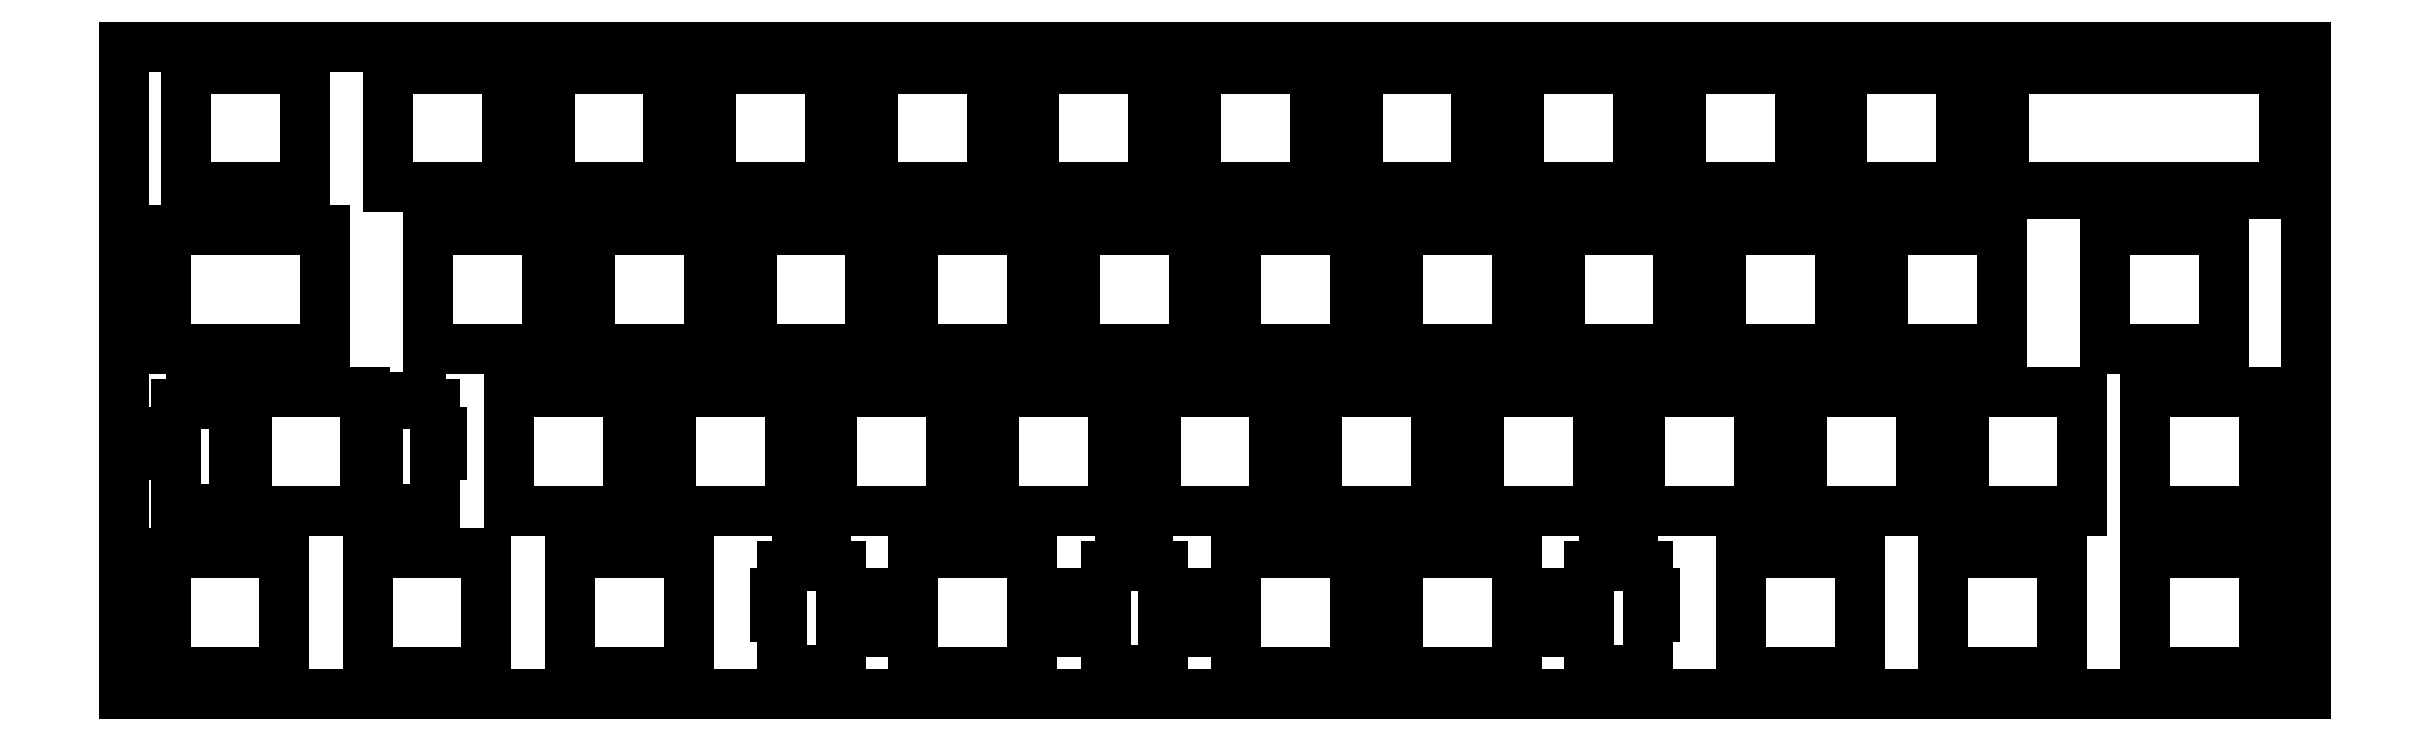
<metadata>
{"format":"dxf","ext":"dxf","renderer":"ezdxf+matplotlib","layout":"modelspace","background":"white","min_lineweight":24,"dpi":150}
</metadata>
<code>
0
SECTION
2
ENTITIES
0
LINE
8
0
10
0.09508
20
76.46
30
0
11
257.3
21
76.46
31
0
0
LINE
8
0
10
257.3
20
76.46
30
0
11
257.3
21
0.2577
31
0
0
LINE
8
0
10
257.3
20
0.2577
30
0
11
0.09508
21
0.2577
31
0
0
LINE
8
0
10
0.09508
20
0.2577
30
0
11
0.09508
21
76.46
31
0
0
LINE
8
0
10
93.11
20
16.78
30
0
11
93.11
21
12.08
31
0
0
LINE
8
0
10
93.11
20
12.08
30
0
11
84.56
21
12.08
31
0
0
LINE
8
0
10
84.56
20
12.08
30
0
11
84.56
21
15.31
31
0
0
LINE
8
0
10
84.56
20
15.31
30
0
11
82.83
21
15.31
31
0
0
LINE
8
0
10
82.83
20
15.31
30
0
11
82.83
21
16.23
31
0
0
LINE
8
0
10
82.83
20
16.23
30
0
11
79.41
21
16.23
31
0
0
LINE
8
0
10
79.41
20
16.23
30
0
11
79.41
21
15.31
31
0
0
LINE
8
0
10
79.41
20
15.31
30
0
11
77.68
21
15.31
31
0
0
LINE
8
0
10
77.68
20
15.31
30
0
11
77.68
21
12.08
31
0
0
LINE
8
0
10
77.68
20
12.08
30
0
11
76.86
21
12.08
31
0
0
LINE
8
0
10
76.86
20
12.08
30
0
11
76.86
21
9.284
31
0
0
LINE
8
0
10
76.86
20
9.284
30
0
11
77.68
21
9.284
31
0
0
LINE
8
0
10
77.68
20
9.284
30
0
11
77.68
21
3.014
31
0
0
LINE
8
0
10
77.68
20
3.014
30
0
11
79.41
21
3.014
31
0
0
LINE
8
0
10
79.41
20
3.014
30
0
11
79.41
21
2.033
31
0
0
LINE
8
0
10
79.41
20
2.033
30
0
11
82.83
21
2.033
31
0
0
LINE
8
0
10
82.83
20
2.033
30
0
11
82.83
21
3.014
31
0
0
LINE
8
0
10
82.83
20
3.014
30
0
11
84.56
21
3.014
31
0
0
LINE
8
0
10
84.56
20
3.014
30
0
11
84.56
21
7.483
31
0
0
LINE
8
0
10
84.56
20
7.483
30
0
11
93.11
21
7.483
31
0
0
LINE
8
0
10
93.11
20
7.483
30
0
11
93.11
21
2.784
31
0
0
LINE
8
0
10
93.11
20
2.784
30
0
11
107.1
21
2.784
31
0
0
LINE
8
0
10
107.1
20
2.784
30
0
11
107.1
21
7.483
31
0
0
LINE
8
0
10
107.1
20
7.483
30
0
11
115.8
21
7.483
31
0
0
LINE
8
0
10
115.8
20
7.483
30
0
11
115.8
21
3.014
31
0
0
LINE
8
0
10
115.8
20
3.014
30
0
11
117.5
21
3.014
31
0
0
LINE
8
0
10
117.5
20
3.014
30
0
11
117.5
21
2.033
31
0
0
LINE
8
0
10
117.5
20
2.033
30
0
11
120.8
21
2.033
31
0
0
LINE
8
0
10
120.8
20
2.033
30
0
11
120.8
21
3.014
31
0
0
LINE
8
0
10
120.8
20
3.014
30
0
11
122.5
21
3.014
31
0
0
LINE
8
0
10
122.5
20
3.014
30
0
11
122.5
21
7.483
31
0
0
LINE
8
0
10
122.5
20
7.483
30
0
11
131.2
21
7.483
31
0
0
LINE
8
0
10
131.2
20
7.483
30
0
11
131.2
21
2.784
31
0
0
LINE
8
0
10
131.2
20
2.784
30
0
11
136.6
21
2.784
31
0
0
LINE
8
0
10
136.6
20
2.784
30
0
11
136.6
21
2.033
31
0
0
LINE
8
0
10
136.6
20
2.033
30
0
11
139.9
21
2.033
31
0
0
LINE
8
0
10
139.9
20
2.033
30
0
11
139.9
21
2.784
31
0
0
LINE
8
0
10
139.9
20
2.784
30
0
11
145.2
21
2.784
31
0
0
LINE
8
0
10
145.2
20
2.784
30
0
11
145.2
21
7.483
31
0
0
LINE
8
0
10
145.2
20
7.483
30
0
11
150.3
21
7.483
31
0
0
LINE
8
0
10
150.3
20
7.483
30
0
11
150.3
21
2.784
31
0
0
LINE
8
0
10
150.3
20
2.784
30
0
11
164.3
21
2.784
31
0
0
LINE
8
0
10
164.3
20
2.784
30
0
11
164.3
21
7.483
31
0
0
LINE
8
0
10
164.3
20
7.483
30
0
11
172.8
21
7.483
31
0
0
LINE
8
0
10
172.8
20
7.483
30
0
11
172.8
21
3.014
31
0
0
LINE
8
0
10
172.8
20
3.014
30
0
11
174.5
21
3.014
31
0
0
LINE
8
0
10
174.5
20
3.014
30
0
11
174.5
21
2.033
31
0
0
LINE
8
0
10
174.5
20
2.033
30
0
11
178
21
2.033
31
0
0
LINE
8
0
10
178
20
2.033
30
0
11
178
21
3.014
31
0
0
LINE
8
0
10
178
20
3.014
30
0
11
179.7
21
3.014
31
0
0
LINE
8
0
10
179.7
20
3.014
30
0
11
179.7
21
9.284
31
0
0
LINE
8
0
10
179.7
20
9.284
30
0
11
180.5
21
9.284
31
0
0
LINE
8
0
10
180.5
20
9.284
30
0
11
180.5
21
12.08
31
0
0
LINE
8
0
10
180.5
20
12.08
30
0
11
179.7
21
12.08
31
0
0
LINE
8
0
10
179.7
20
12.08
30
0
11
179.7
21
15.31
31
0
0
LINE
8
0
10
179.7
20
15.31
30
0
11
178
21
15.31
31
0
0
LINE
8
0
10
178
20
15.31
30
0
11
178
21
16.23
31
0
0
LINE
8
0
10
178
20
16.23
30
0
11
174.5
21
16.23
31
0
0
LINE
8
0
10
174.5
20
16.23
30
0
11
174.5
21
15.31
31
0
0
LINE
8
0
10
174.5
20
15.31
30
0
11
172.8
21
15.31
31
0
0
LINE
8
0
10
172.8
20
15.31
30
0
11
172.8
21
12.08
31
0
0
LINE
8
0
10
172.8
20
12.08
30
0
11
164.3
21
12.08
31
0
0
LINE
8
0
10
164.3
20
12.08
30
0
11
164.3
21
16.78
31
0
0
LINE
8
0
10
164.3
20
16.78
30
0
11
150.3
21
16.78
31
0
0
LINE
8
0
10
150.3
20
16.78
30
0
11
150.3
21
12.08
31
0
0
LINE
8
0
10
150.3
20
12.08
30
0
11
145.2
21
12.08
31
0
0
LINE
8
0
10
145.2
20
12.08
30
0
11
145.2
21
16.78
31
0
0
LINE
8
0
10
145.2
20
16.78
30
0
11
131.2
21
16.78
31
0
0
LINE
8
0
10
131.2
20
16.78
30
0
11
131.2
21
12.08
31
0
0
LINE
8
0
10
131.2
20
12.08
30
0
11
122.5
21
12.08
31
0
0
LINE
8
0
10
122.5
20
12.08
30
0
11
122.5
21
15.31
31
0
0
LINE
8
0
10
122.5
20
15.31
30
0
11
120.8
21
15.31
31
0
0
LINE
8
0
10
120.8
20
15.31
30
0
11
120.8
21
16.23
31
0
0
LINE
8
0
10
120.8
20
16.23
30
0
11
117.5
21
16.23
31
0
0
LINE
8
0
10
117.5
20
16.23
30
0
11
117.5
21
15.31
31
0
0
LINE
8
0
10
117.5
20
15.31
30
0
11
115.8
21
15.31
31
0
0
LINE
8
0
10
115.8
20
15.31
30
0
11
115.8
21
12.08
31
0
0
LINE
8
0
10
115.8
20
12.08
30
0
11
107.1
21
12.08
31
0
0
LINE
8
0
10
107.1
20
12.08
30
0
11
107.1
21
16.78
31
0
0
LINE
8
0
10
107.1
20
16.78
30
0
11
93.11
21
16.78
31
0
0
LINE
8
0
10
5.001
20
16.78
30
0
11
19
21
16.78
31
0
0
LINE
8
0
10
19
20
16.78
30
0
11
19
21
2.784
31
0
0
LINE
8
0
10
19
20
2.784
30
0
11
5.001
21
2.784
31
0
0
LINE
8
0
10
5.001
20
2.784
30
0
11
5.001
21
16.78
31
0
0
LINE
8
0
10
28.81
20
16.78
30
0
11
42.81
21
16.78
31
0
0
LINE
8
0
10
42.81
20
16.78
30
0
11
42.81
21
2.784
31
0
0
LINE
8
0
10
42.81
20
2.784
30
0
11
28.81
21
2.784
31
0
0
LINE
8
0
10
28.81
20
2.784
30
0
11
28.81
21
16.78
31
0
0
LINE
8
0
10
52.63
20
16.78
30
0
11
66.63
21
16.78
31
0
0
LINE
8
0
10
66.63
20
16.78
30
0
11
66.63
21
2.784
31
0
0
LINE
8
0
10
66.63
20
2.784
30
0
11
52.63
21
2.784
31
0
0
LINE
8
0
10
52.63
20
2.784
30
0
11
52.63
21
16.78
31
0
0
LINE
8
0
10
190.7
20
16.78
30
0
11
204.7
21
16.78
31
0
0
LINE
8
0
10
204.7
20
16.78
30
0
11
204.7
21
2.784
31
0
0
LINE
8
0
10
204.7
20
2.784
30
0
11
190.7
21
2.784
31
0
0
LINE
8
0
10
190.7
20
2.784
30
0
11
190.7
21
16.78
31
0
0
LINE
8
0
10
214.6
20
16.78
30
0
11
228.6
21
16.78
31
0
0
LINE
8
0
10
228.6
20
16.78
30
0
11
228.6
21
2.784
31
0
0
LINE
8
0
10
228.6
20
2.784
30
0
11
214.6
21
2.784
31
0
0
LINE
8
0
10
214.6
20
2.784
30
0
11
214.6
21
16.78
31
0
0
LINE
8
0
10
238.4
20
16.78
30
0
11
252.4
21
16.78
31
0
0
LINE
8
0
10
252.4
20
16.78
30
0
11
252.4
21
2.784
31
0
0
LINE
8
0
10
252.4
20
2.784
30
0
11
238.4
21
2.784
31
0
0
LINE
8
0
10
238.4
20
2.784
30
0
11
238.4
21
16.78
31
0
0
LINE
8
0
10
14.53
20
35.83
30
0
11
14.53
21
31.13
31
0
0
LINE
8
0
10
14.53
20
31.13
30
0
11
13
21
31.13
31
0
0
LINE
8
0
10
13
20
31.13
30
0
11
13
21
34.36
31
0
0
LINE
8
0
10
13
20
34.36
30
0
11
11.28
21
34.36
31
0
0
LINE
8
0
10
11.28
20
34.36
30
0
11
11.28
21
35.28
31
0
0
LINE
8
0
10
11.28
20
35.28
30
0
11
7.976
21
35.28
31
0
0
LINE
8
0
10
7.976
20
35.28
30
0
11
7.976
21
34.36
31
0
0
LINE
8
0
10
7.976
20
34.36
30
0
11
6.251
21
34.36
31
0
0
LINE
8
0
10
6.251
20
34.36
30
0
11
6.251
21
31.13
31
0
0
LINE
8
0
10
6.251
20
31.13
30
0
11
5.425
21
31.13
31
0
0
LINE
8
0
10
5.425
20
31.13
30
0
11
5.425
21
28.33
31
0
0
LINE
8
0
10
5.425
20
28.33
30
0
11
6.251
21
28.33
31
0
0
LINE
8
0
10
6.251
20
28.33
30
0
11
6.251
21
22.06
31
0
0
LINE
8
0
10
6.251
20
22.06
30
0
11
7.976
21
22.06
31
0
0
LINE
8
0
10
7.976
20
22.06
30
0
11
7.976
21
21.08
31
0
0
LINE
8
0
10
7.976
20
21.08
30
0
11
11.28
21
21.08
31
0
0
LINE
8
0
10
11.28
20
21.08
30
0
11
11.28
21
22.06
31
0
0
LINE
8
0
10
11.28
20
22.06
30
0
11
13
21
22.06
31
0
0
LINE
8
0
10
13
20
22.06
30
0
11
13
21
26.53
31
0
0
LINE
8
0
10
13
20
26.53
30
0
11
14.53
21
26.53
31
0
0
LINE
8
0
10
14.53
20
26.53
30
0
11
14.53
21
21.83
31
0
0
LINE
8
0
10
14.53
20
21.83
30
0
11
28.53
21
21.83
31
0
0
LINE
8
0
10
28.53
20
21.83
30
0
11
28.53
21
26.53
31
0
0
LINE
8
0
10
28.53
20
26.53
30
0
11
30.05
21
26.53
31
0
0
LINE
8
0
10
30.05
20
26.53
30
0
11
30.05
21
22.06
31
0
0
LINE
8
0
10
30.05
20
22.06
30
0
11
31.77
21
22.06
31
0
0
LINE
8
0
10
31.77
20
22.06
30
0
11
31.77
21
21.08
31
0
0
LINE
8
0
10
31.77
20
21.08
30
0
11
35.08
21
21.08
31
0
0
LINE
8
0
10
35.08
20
21.08
30
0
11
35.08
21
22.06
31
0
0
LINE
8
0
10
35.08
20
22.06
30
0
11
36.8
21
22.06
31
0
0
LINE
8
0
10
36.8
20
22.06
30
0
11
36.8
21
28.33
31
0
0
LINE
8
0
10
36.8
20
28.33
30
0
11
37.63
21
28.33
31
0
0
LINE
8
0
10
37.63
20
28.33
30
0
11
37.63
21
31.13
31
0
0
LINE
8
0
10
37.63
20
31.13
30
0
11
36.8
21
31.13
31
0
0
LINE
8
0
10
36.8
20
31.13
30
0
11
36.8
21
34.36
31
0
0
LINE
8
0
10
36.8
20
34.36
30
0
11
35.08
21
34.36
31
0
0
LINE
8
0
10
35.08
20
34.36
30
0
11
35.08
21
35.28
31
0
0
LINE
8
0
10
35.08
20
35.28
30
0
11
31.77
21
35.28
31
0
0
LINE
8
0
10
31.77
20
35.28
30
0
11
31.77
21
34.36
31
0
0
LINE
8
0
10
31.77
20
34.36
30
0
11
30.05
21
34.36
31
0
0
LINE
8
0
10
30.05
20
34.36
30
0
11
30.05
21
31.13
31
0
0
LINE
8
0
10
30.05
20
31.13
30
0
11
28.53
21
31.13
31
0
0
LINE
8
0
10
28.53
20
31.13
30
0
11
28.53
21
35.83
31
0
0
LINE
8
0
10
28.53
20
35.83
30
0
11
14.53
21
35.83
31
0
0
LINE
8
0
10
45.48
20
35.83
30
0
11
59.48
21
35.83
31
0
0
LINE
8
0
10
59.48
20
35.83
30
0
11
59.48
21
21.83
31
0
0
LINE
8
0
10
59.48
20
21.83
30
0
11
45.48
21
21.83
31
0
0
LINE
8
0
10
45.48
20
21.83
30
0
11
45.48
21
35.83
31
0
0
LINE
8
0
10
64.53
20
35.83
30
0
11
78.53
21
35.83
31
0
0
LINE
8
0
10
78.53
20
35.83
30
0
11
78.53
21
21.83
31
0
0
LINE
8
0
10
78.53
20
21.83
30
0
11
64.53
21
21.83
31
0
0
LINE
8
0
10
64.53
20
21.83
30
0
11
64.53
21
35.83
31
0
0
LINE
8
0
10
83.58
20
35.83
30
0
11
97.58
21
35.83
31
0
0
LINE
8
0
10
97.58
20
35.83
30
0
11
97.58
21
21.83
31
0
0
LINE
8
0
10
97.58
20
21.83
30
0
11
83.58
21
21.83
31
0
0
LINE
8
0
10
83.58
20
21.83
30
0
11
83.58
21
35.83
31
0
0
LINE
8
0
10
102.6
20
35.83
30
0
11
116.6
21
35.83
31
0
0
LINE
8
0
10
116.6
20
35.83
30
0
11
116.6
21
21.83
31
0
0
LINE
8
0
10
116.6
20
21.83
30
0
11
102.6
21
21.83
31
0
0
LINE
8
0
10
102.6
20
21.83
30
0
11
102.6
21
35.83
31
0
0
LINE
8
0
10
121.7
20
35.83
30
0
11
135.7
21
35.83
31
0
0
LINE
8
0
10
135.7
20
35.83
30
0
11
135.7
21
21.83
31
0
0
LINE
8
0
10
135.7
20
21.83
30
0
11
121.7
21
21.83
31
0
0
LINE
8
0
10
121.7
20
21.83
30
0
11
121.7
21
35.83
31
0
0
LINE
8
0
10
140.7
20
35.83
30
0
11
154.7
21
35.83
31
0
0
LINE
8
0
10
154.7
20
35.83
30
0
11
154.7
21
21.83
31
0
0
LINE
8
0
10
154.7
20
21.83
30
0
11
140.7
21
21.83
31
0
0
LINE
8
0
10
140.7
20
21.83
30
0
11
140.7
21
35.83
31
0
0
LINE
8
0
10
159.8
20
35.83
30
0
11
173.8
21
35.83
31
0
0
LINE
8
0
10
173.8
20
35.83
30
0
11
173.8
21
21.83
31
0
0
LINE
8
0
10
173.8
20
21.83
30
0
11
159.8
21
21.83
31
0
0
LINE
8
0
10
159.8
20
21.83
30
0
11
159.8
21
35.83
31
0
0
LINE
8
0
10
178.8
20
35.83
30
0
11
192.8
21
35.83
31
0
0
LINE
8
0
10
192.8
20
35.83
30
0
11
192.8
21
21.83
31
0
0
LINE
8
0
10
192.8
20
21.83
30
0
11
178.8
21
21.83
31
0
0
LINE
8
0
10
178.8
20
21.83
30
0
11
178.8
21
35.83
31
0
0
LINE
8
0
10
197.9
20
35.83
30
0
11
211.9
21
35.83
31
0
0
LINE
8
0
10
211.9
20
35.83
30
0
11
211.9
21
21.83
31
0
0
LINE
8
0
10
211.9
20
21.83
30
0
11
197.9
21
21.83
31
0
0
LINE
8
0
10
197.9
20
21.83
30
0
11
197.9
21
35.83
31
0
0
LINE
8
0
10
216.9
20
35.83
30
0
11
230.9
21
35.83
31
0
0
LINE
8
0
10
230.9
20
35.83
30
0
11
230.9
21
21.83
31
0
0
LINE
8
0
10
230.9
20
21.83
30
0
11
216.9
21
21.83
31
0
0
LINE
8
0
10
216.9
20
21.83
30
0
11
216.9
21
35.83
31
0
0
LINE
8
0
10
238.4
20
35.83
30
0
11
252.4
21
35.83
31
0
0
LINE
8
0
10
252.4
20
35.83
30
0
11
252.4
21
21.83
31
0
0
LINE
8
0
10
252.4
20
21.83
30
0
11
238.4
21
21.83
31
0
0
LINE
8
0
10
238.4
20
21.83
30
0
11
238.4
21
35.83
31
0
0
LINE
8
0
10
5.001
20
54.88
30
0
11
23.76
21
54.88
31
0
0
LINE
8
0
10
23.76
20
54.88
30
0
11
23.76
21
40.88
31
0
0
LINE
8
0
10
23.76
20
40.88
30
0
11
5.001
21
40.88
31
0
0
LINE
8
0
10
5.001
20
40.88
30
0
11
5.001
21
54.88
31
0
0
LINE
8
0
10
35.96
20
54.88
30
0
11
49.96
21
54.88
31
0
0
LINE
8
0
10
49.96
20
54.88
30
0
11
49.96
21
40.88
31
0
0
LINE
8
0
10
49.96
20
40.88
30
0
11
35.96
21
40.88
31
0
0
LINE
8
0
10
35.96
20
40.88
30
0
11
35.96
21
54.88
31
0
0
LINE
8
0
10
55.01
20
54.88
30
0
11
69.01
21
54.88
31
0
0
LINE
8
0
10
69.01
20
54.88
30
0
11
69.01
21
40.88
31
0
0
LINE
8
0
10
69.01
20
40.88
30
0
11
55.01
21
40.88
31
0
0
LINE
8
0
10
55.01
20
40.88
30
0
11
55.01
21
54.88
31
0
0
LINE
8
0
10
74.06
20
54.88
30
0
11
88.06
21
54.88
31
0
0
LINE
8
0
10
88.06
20
54.88
30
0
11
88.06
21
40.88
31
0
0
LINE
8
0
10
88.06
20
40.88
30
0
11
74.06
21
40.88
31
0
0
LINE
8
0
10
74.06
20
40.88
30
0
11
74.06
21
54.88
31
0
0
LINE
8
0
10
93.11
20
54.88
30
0
11
107.1
21
54.88
31
0
0
LINE
8
0
10
107.1
20
54.88
30
0
11
107.1
21
40.88
31
0
0
LINE
8
0
10
107.1
20
40.88
30
0
11
93.11
21
40.88
31
0
0
LINE
8
0
10
93.11
20
40.88
30
0
11
93.11
21
54.88
31
0
0
LINE
8
0
10
112.2
20
54.88
30
0
11
126.2
21
54.88
31
0
0
LINE
8
0
10
126.2
20
54.88
30
0
11
126.2
21
40.88
31
0
0
LINE
8
0
10
126.2
20
40.88
30
0
11
112.2
21
40.88
31
0
0
LINE
8
0
10
112.2
20
40.88
30
0
11
112.2
21
54.88
31
0
0
LINE
8
0
10
131.2
20
54.88
30
0
11
145.2
21
54.88
31
0
0
LINE
8
0
10
145.2
20
54.88
30
0
11
145.2
21
40.88
31
0
0
LINE
8
0
10
145.2
20
40.88
30
0
11
131.2
21
40.88
31
0
0
LINE
8
0
10
131.2
20
40.88
30
0
11
131.2
21
54.88
31
0
0
LINE
8
0
10
150.3
20
54.88
30
0
11
164.3
21
54.88
31
0
0
LINE
8
0
10
164.3
20
54.88
30
0
11
164.3
21
40.88
31
0
0
LINE
8
0
10
164.3
20
40.88
30
0
11
150.3
21
40.88
31
0
0
LINE
8
0
10
150.3
20
40.88
30
0
11
150.3
21
54.88
31
0
0
LINE
8
0
10
169.3
20
54.88
30
0
11
183.3
21
54.88
31
0
0
LINE
8
0
10
183.3
20
54.88
30
0
11
183.3
21
40.88
31
0
0
LINE
8
0
10
183.3
20
40.88
30
0
11
169.3
21
40.88
31
0
0
LINE
8
0
10
169.3
20
40.88
30
0
11
169.3
21
54.88
31
0
0
LINE
8
0
10
188.4
20
54.88
30
0
11
202.4
21
54.88
31
0
0
LINE
8
0
10
202.4
20
54.88
30
0
11
202.4
21
40.88
31
0
0
LINE
8
0
10
202.4
20
40.88
30
0
11
188.4
21
40.88
31
0
0
LINE
8
0
10
188.4
20
40.88
30
0
11
188.4
21
54.88
31
0
0
LINE
8
0
10
207.4
20
54.88
30
0
11
221.4
21
54.88
31
0
0
LINE
8
0
10
221.4
20
54.88
30
0
11
221.4
21
40.88
31
0
0
LINE
8
0
10
221.4
20
40.88
30
0
11
207.4
21
40.88
31
0
0
LINE
8
0
10
207.4
20
40.88
30
0
11
207.4
21
54.88
31
0
0
LINE
8
0
10
233.6
20
54.88
30
0
11
247.6
21
54.88
31
0
0
LINE
8
0
10
247.6
20
54.88
30
0
11
247.6
21
40.88
31
0
0
LINE
8
0
10
247.6
20
40.88
30
0
11
233.6
21
40.88
31
0
0
LINE
8
0
10
233.6
20
40.88
30
0
11
233.6
21
54.88
31
0
0
LINE
8
0
10
221.7
20
73.93
30
0
11
221.7
21
59.93
31
0
0
LINE
8
0
10
221.7
20
59.93
30
0
11
224.7
21
59.93
31
0
0
LINE
8
0
10
224.7
20
59.93
30
0
11
224.7
21
59.18
31
0
0
LINE
8
0
10
224.7
20
59.18
30
0
11
228
21
59.18
31
0
0
LINE
8
0
10
228
20
59.18
30
0
11
228
21
59.93
31
0
0
LINE
8
0
10
228
20
59.93
30
0
11
248.5
21
59.93
31
0
0
LINE
8
0
10
248.5
20
59.93
30
0
11
248.5
21
59.18
31
0
0
LINE
8
0
10
248.5
20
59.18
30
0
11
251.8
21
59.18
31
0
0
LINE
8
0
10
251.8
20
59.18
30
0
11
251.8
21
59.93
31
0
0
LINE
8
0
10
251.8
20
59.93
30
0
11
254.7
21
59.93
31
0
0
LINE
8
0
10
254.7
20
59.93
30
0
11
254.7
21
73.93
31
0
0
LINE
8
0
10
254.7
20
73.93
30
0
11
221.7
21
73.93
31
0
0
LINE
8
0
10
7.382
20
73.93
30
0
11
21.38
21
73.93
31
0
0
LINE
8
0
10
21.38
20
73.93
30
0
11
21.38
21
59.93
31
0
0
LINE
8
0
10
21.38
20
59.93
30
0
11
7.382
21
59.93
31
0
0
LINE
8
0
10
7.382
20
59.93
30
0
11
7.382
21
73.93
31
0
0
LINE
8
0
10
31.19
20
73.93
30
0
11
45.19
21
73.93
31
0
0
LINE
8
0
10
45.19
20
73.93
30
0
11
45.19
21
59.93
31
0
0
LINE
8
0
10
45.19
20
59.93
30
0
11
31.19
21
59.93
31
0
0
LINE
8
0
10
31.19
20
59.93
30
0
11
31.19
21
73.93
31
0
0
LINE
8
0
10
50.24
20
73.93
30
0
11
64.24
21
73.93
31
0
0
LINE
8
0
10
64.24
20
73.93
30
0
11
64.24
21
59.93
31
0
0
LINE
8
0
10
64.24
20
59.93
30
0
11
50.24
21
59.93
31
0
0
LINE
8
0
10
50.24
20
59.93
30
0
11
50.24
21
73.93
31
0
0
LINE
8
0
10
69.29
20
73.93
30
0
11
83.29
21
73.93
31
0
0
LINE
8
0
10
83.29
20
73.93
30
0
11
83.29
21
59.93
31
0
0
LINE
8
0
10
83.29
20
59.93
30
0
11
69.29
21
59.93
31
0
0
LINE
8
0
10
69.29
20
59.93
30
0
11
69.29
21
73.93
31
0
0
LINE
8
0
10
88.34
20
73.93
30
0
11
102.3
21
73.93
31
0
0
LINE
8
0
10
102.3
20
73.93
30
0
11
102.3
21
59.93
31
0
0
LINE
8
0
10
102.3
20
59.93
30
0
11
88.34
21
59.93
31
0
0
LINE
8
0
10
88.34
20
59.93
30
0
11
88.34
21
73.93
31
0
0
LINE
8
0
10
107.4
20
73.93
30
0
11
121.4
21
73.93
31
0
0
LINE
8
0
10
121.4
20
73.93
30
0
11
121.4
21
59.93
31
0
0
LINE
8
0
10
121.4
20
59.93
30
0
11
107.4
21
59.93
31
0
0
LINE
8
0
10
107.4
20
59.93
30
0
11
107.4
21
73.93
31
0
0
LINE
8
0
10
126.4
20
73.93
30
0
11
140.4
21
73.93
31
0
0
LINE
8
0
10
140.4
20
73.93
30
0
11
140.4
21
59.93
31
0
0
LINE
8
0
10
140.4
20
59.93
30
0
11
126.4
21
59.93
31
0
0
LINE
8
0
10
126.4
20
59.93
30
0
11
126.4
21
73.93
31
0
0
LINE
8
0
10
145.5
20
73.93
30
0
11
159.5
21
73.93
31
0
0
LINE
8
0
10
159.5
20
73.93
30
0
11
159.5
21
59.93
31
0
0
LINE
8
0
10
159.5
20
59.93
30
0
11
145.5
21
59.93
31
0
0
LINE
8
0
10
145.5
20
59.93
30
0
11
145.5
21
73.93
31
0
0
LINE
8
0
10
164.5
20
73.93
30
0
11
178.5
21
73.93
31
0
0
LINE
8
0
10
178.5
20
73.93
30
0
11
178.5
21
59.93
31
0
0
LINE
8
0
10
178.5
20
59.93
30
0
11
164.5
21
59.93
31
0
0
LINE
8
0
10
164.5
20
59.93
30
0
11
164.5
21
73.93
31
0
0
LINE
8
0
10
183.6
20
73.93
30
0
11
197.6
21
73.93
31
0
0
LINE
8
0
10
197.6
20
73.93
30
0
11
197.6
21
59.93
31
0
0
LINE
8
0
10
197.6
20
59.93
30
0
11
183.6
21
59.93
31
0
0
LINE
8
0
10
183.6
20
59.93
30
0
11
183.6
21
73.93
31
0
0
LINE
8
0
10
202.6
20
73.93
30
0
11
216.6
21
73.93
31
0
0
LINE
8
0
10
216.6
20
73.93
30
0
11
216.6
21
59.93
31
0
0
LINE
8
0
10
216.6
20
59.93
30
0
11
202.6
21
59.93
31
0
0
LINE
8
0
10
202.6
20
59.93
30
0
11
202.6
21
73.93
31
0
0
ENDSEC
0
EOF

</code>
